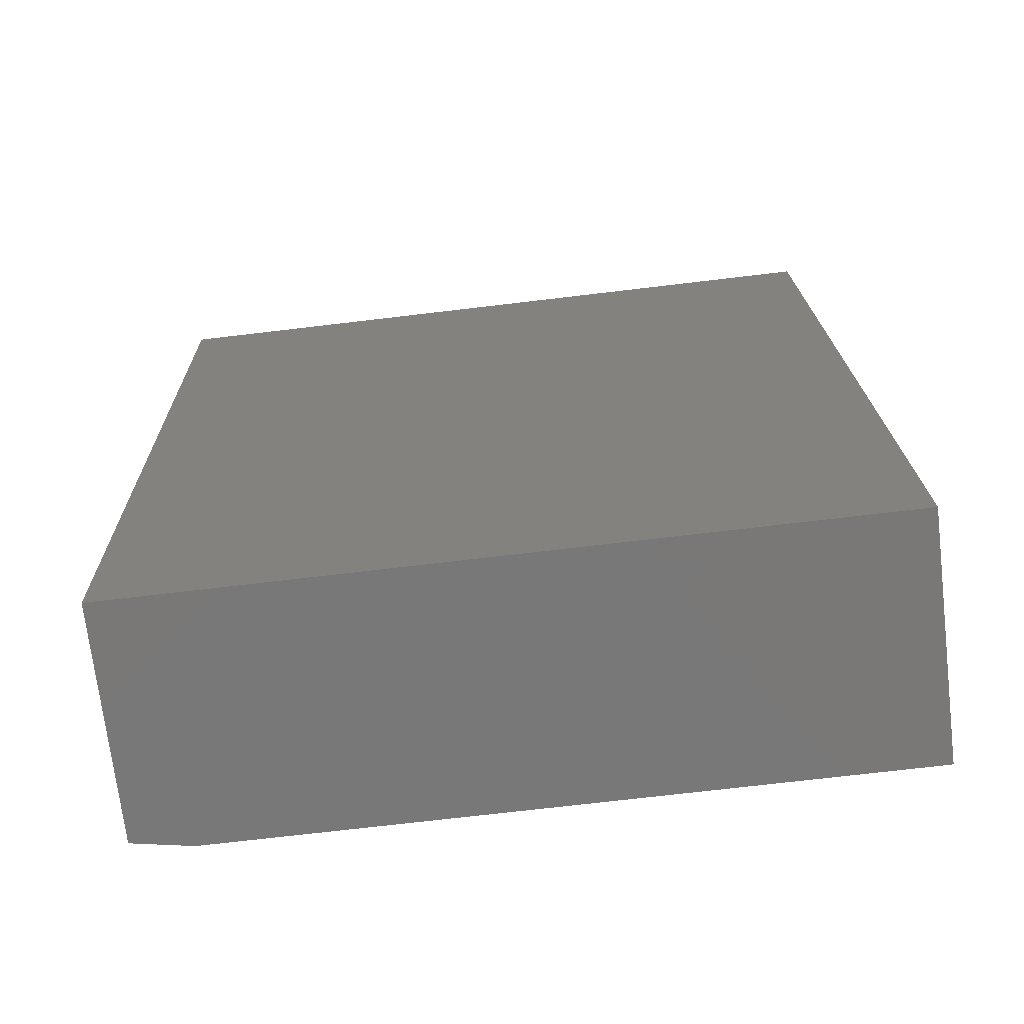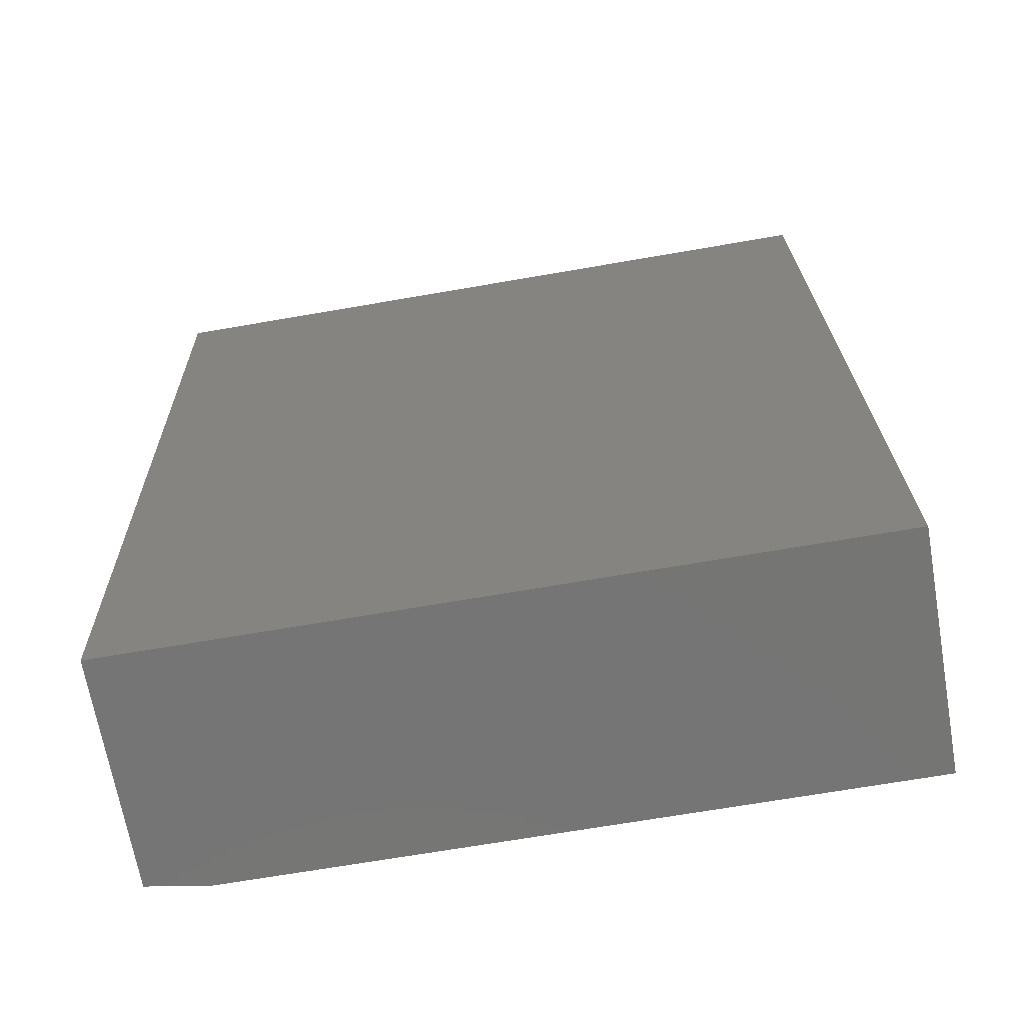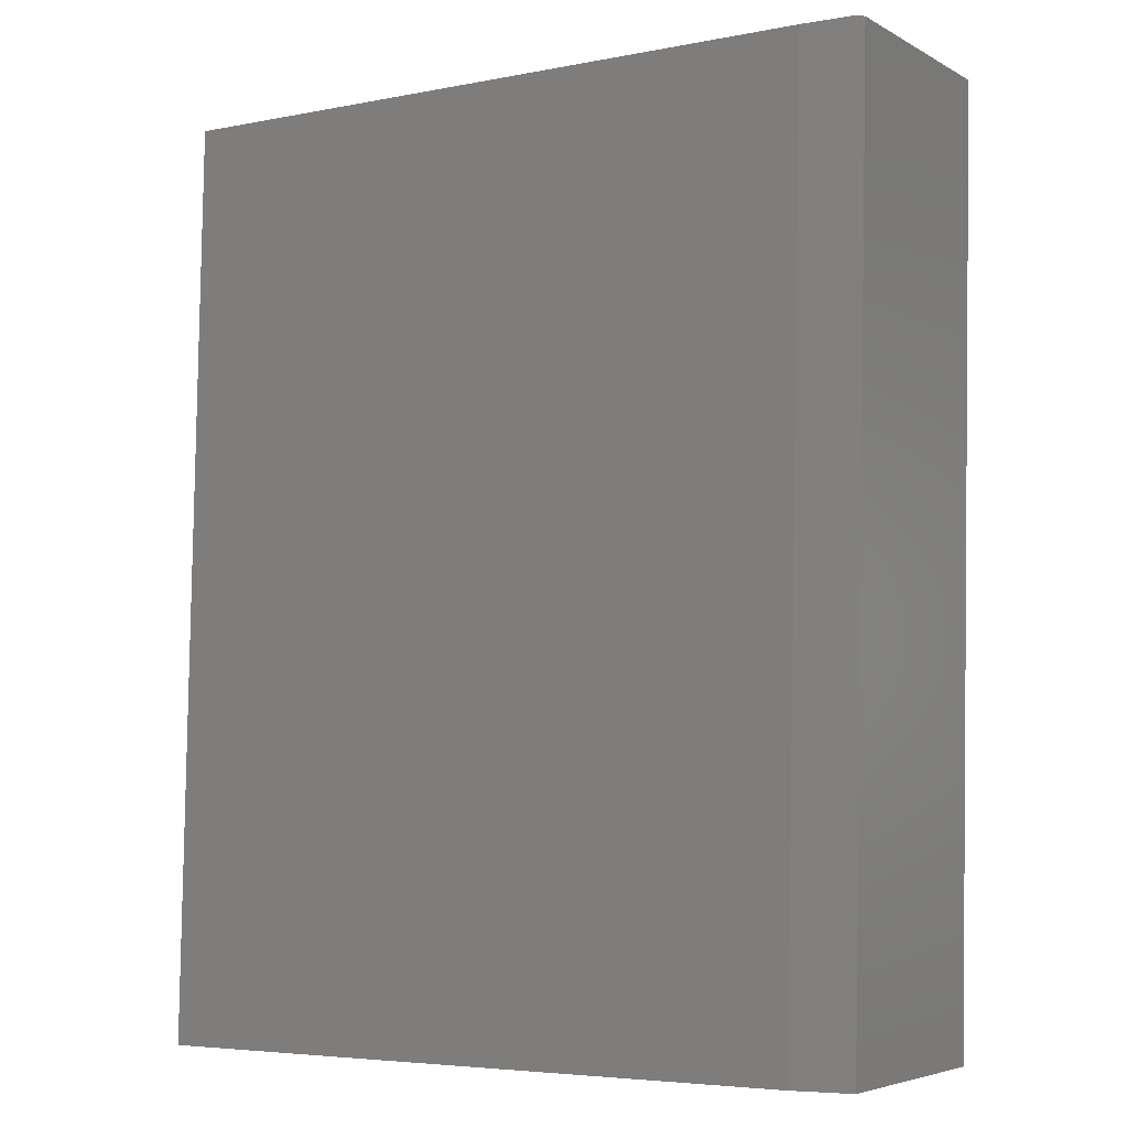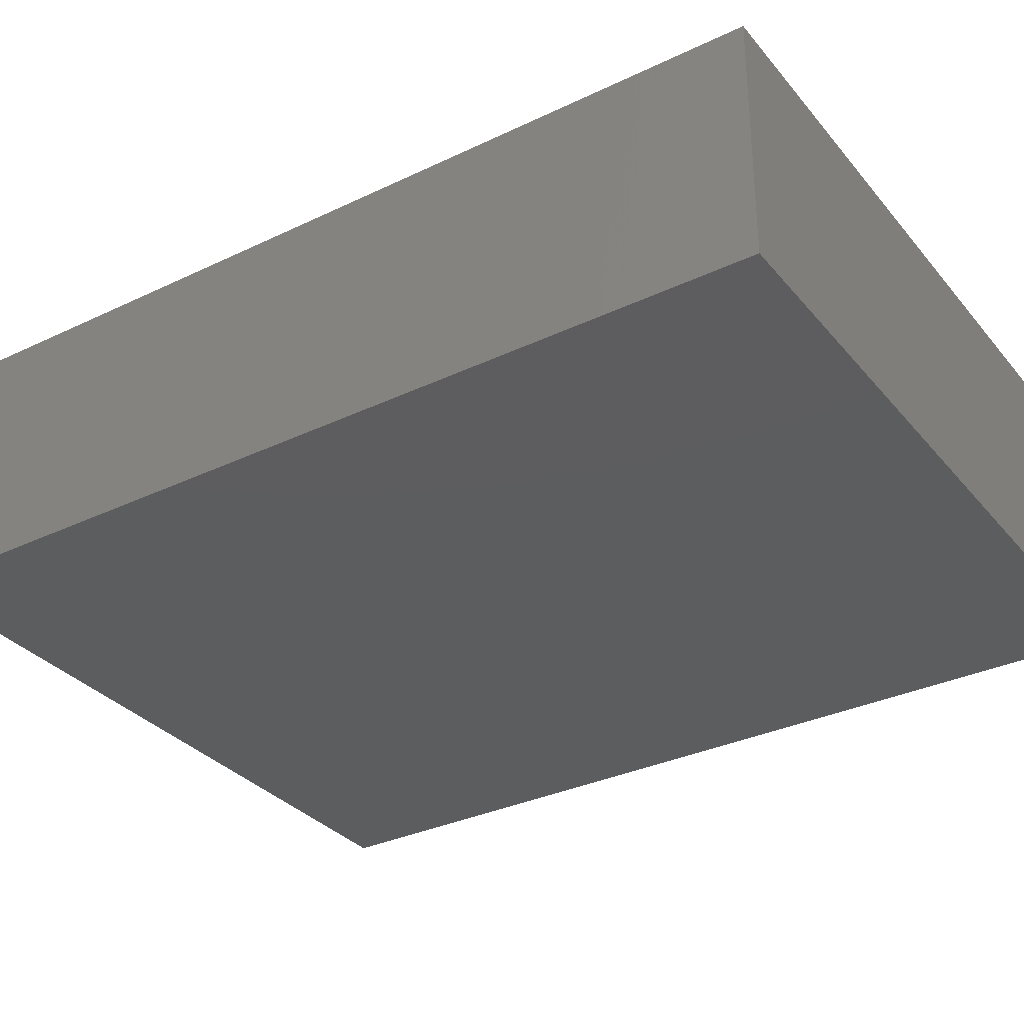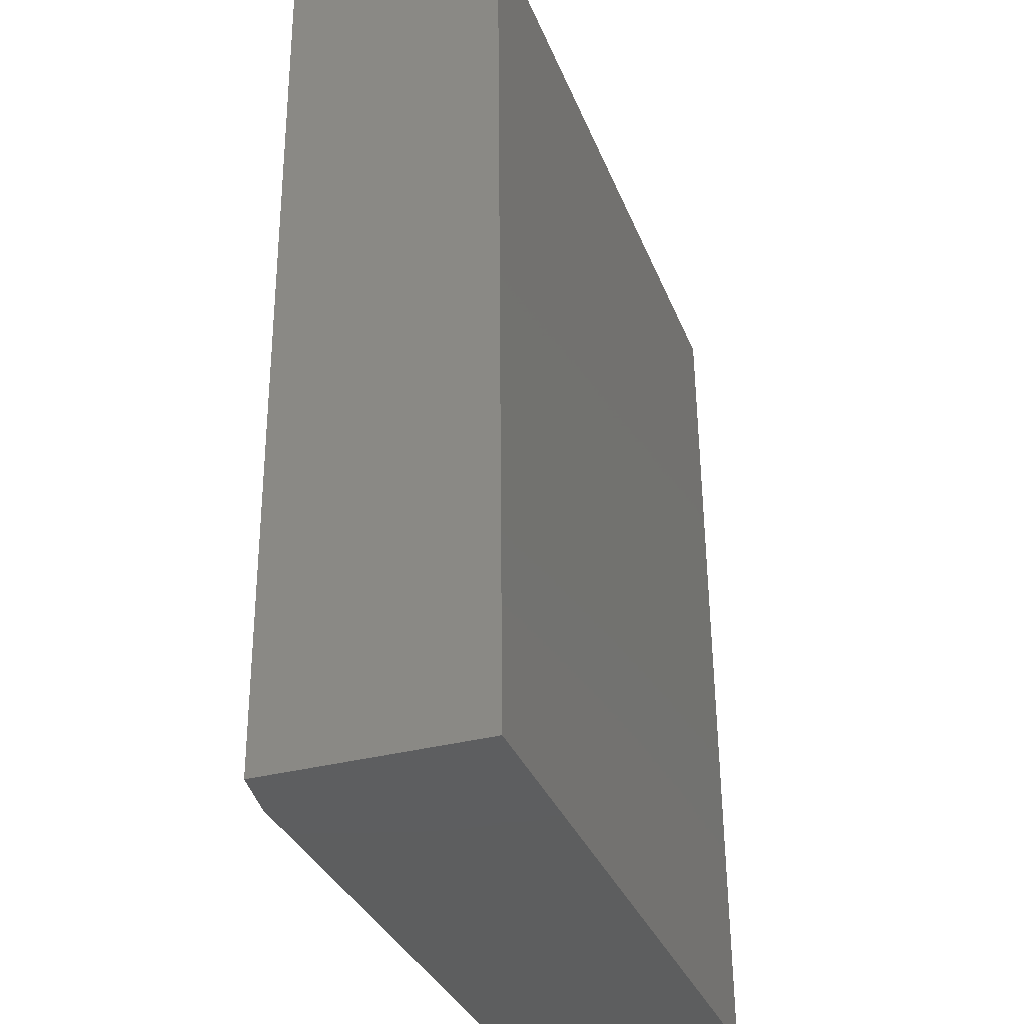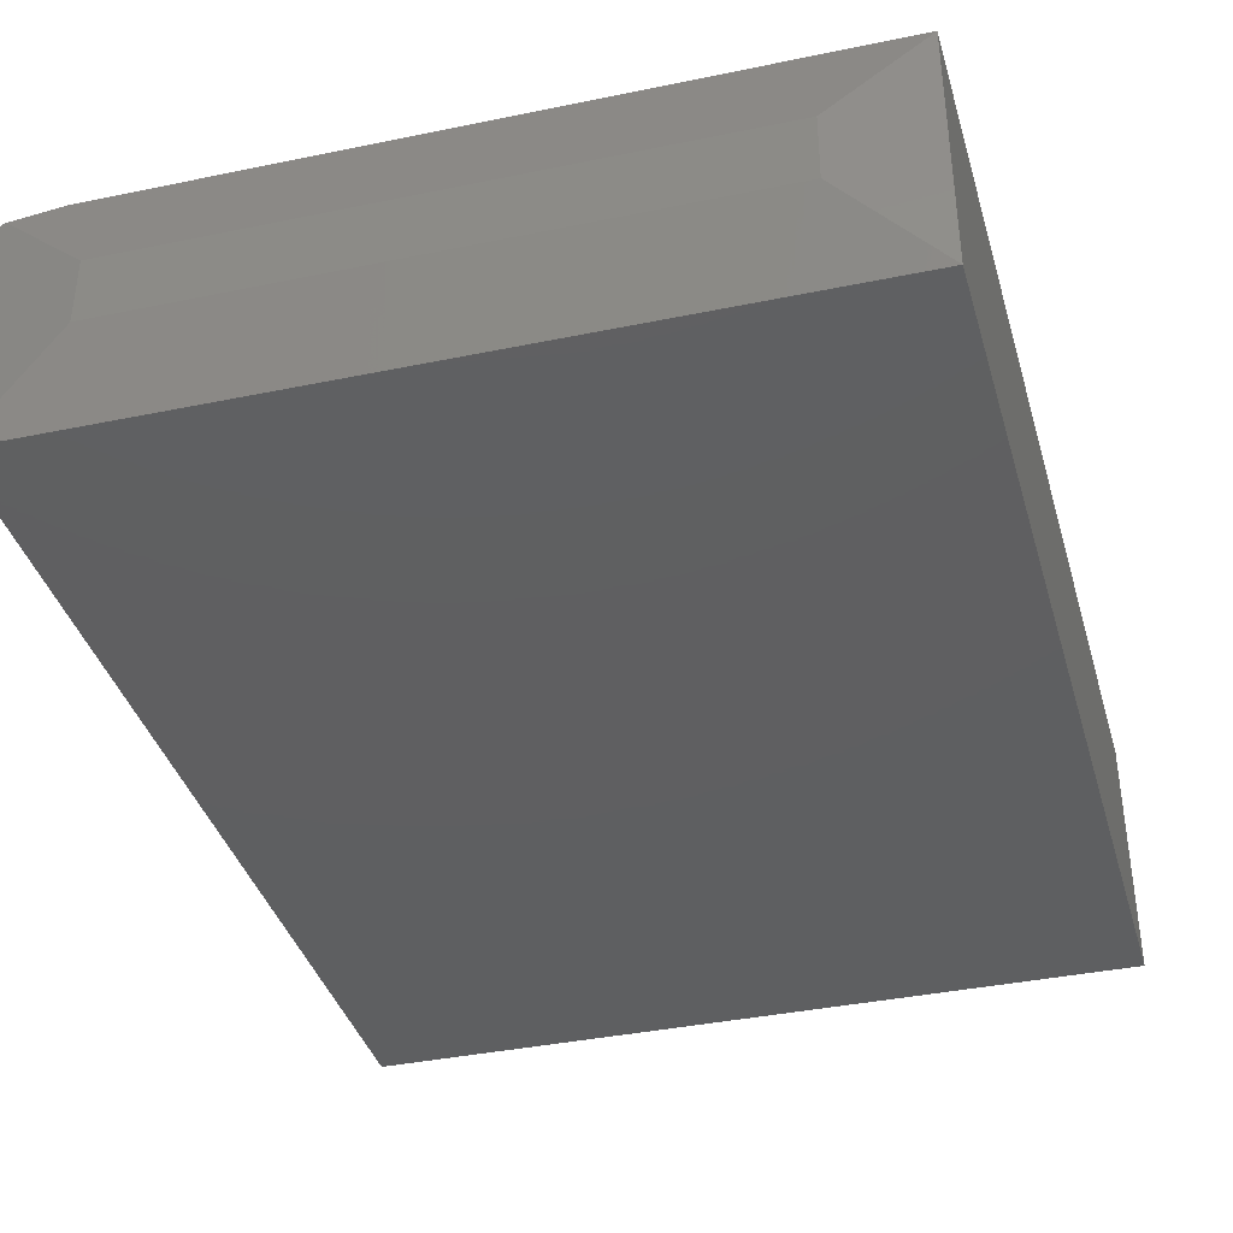
<metadata>
{"format":"stl","ext":"stl","renderer":"f3d","projection":"perspective","resolution":1024,"background":"white","views":[{"elev":-71.3,"azim":-173.2,"up":"+Y"},{"elev":-67.4,"azim":-170.1,"up":"+Y"},{"elev":-5.0,"azim":31.9,"up":"+Y"},{"elev":-32.1,"azim":-57.3,"up":"+Z"},{"elev":-33.9,"azim":109.8,"up":"+Y"},{"elev":-38.7,"azim":-165.4,"up":"+Z"}]}
</metadata>
<code>
# stl→obj: 15 verts, 26 faces
v 0.5844 0.7217 0.3694
v 0.5978 0.7188 0.3672
v 0.4578 0.75 0.2422
v 0.5978 0.7188 0
v 0.4578 0.75 0.1406
v 0.504 0.7188 0.3828
v -0.4294 0.75 0.2422
v -0.5706 0.7188 0.3828
v -0.6016 -0.75 0.3828
v 0.4731 -0.75 0.3828
v 0.5669 -0.75 0.3672
v 0.5669 -0.75 0
v -0.6016 -0.75 0
v -0.5706 0.7188 0
v -0.4294 0.75 0.1406
f 1 2 3
f 3 2 4
f 3 4 5
f 1 3 6
f 6 3 7
f 6 7 8
f 9 10 8
f 8 10 6
f 11 12 2
f 2 12 4
f 9 13 10
f 10 13 12
f 10 12 11
f 1 6 2
f 2 6 10
f 2 10 11
f 13 14 12
f 12 14 4
f 8 14 9
f 9 14 13
f 3 5 7
f 7 5 15
f 14 15 4
f 4 15 5
f 14 8 15
f 15 8 7

</code>
